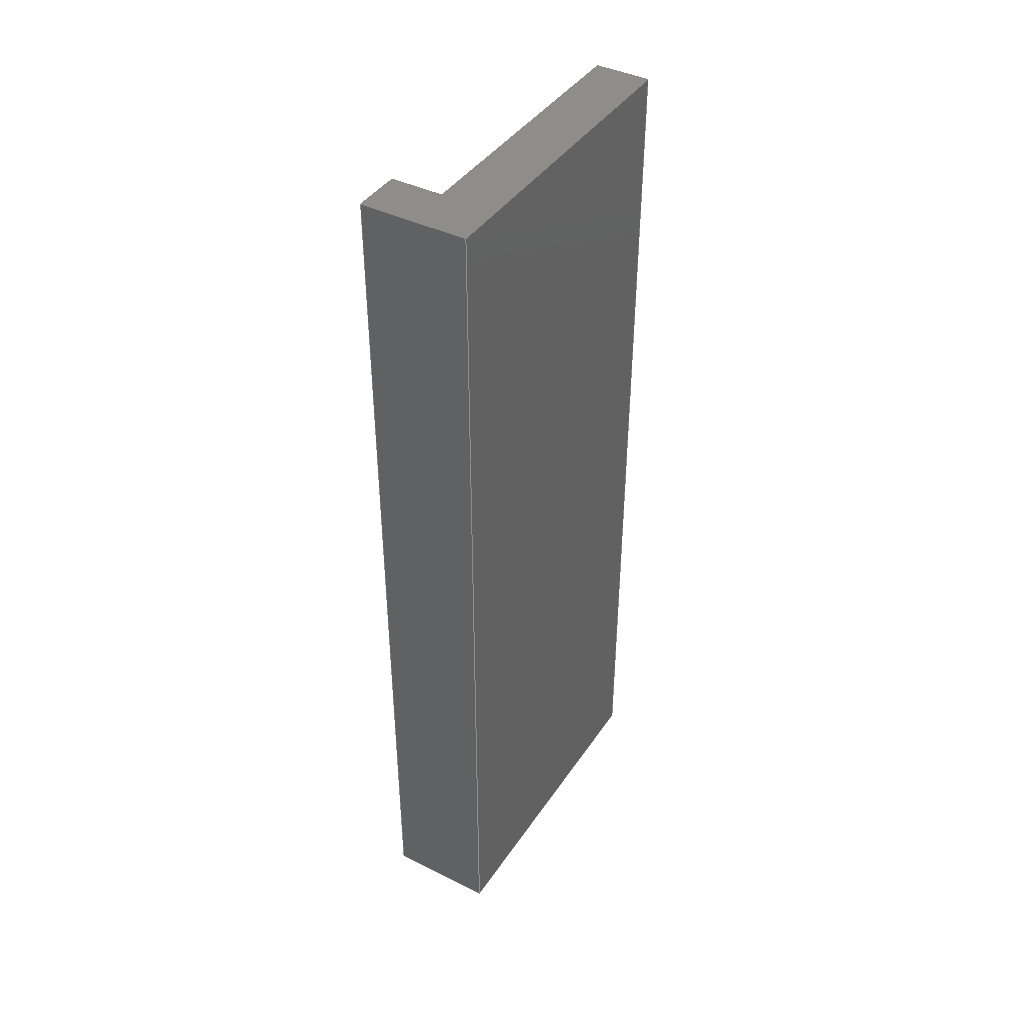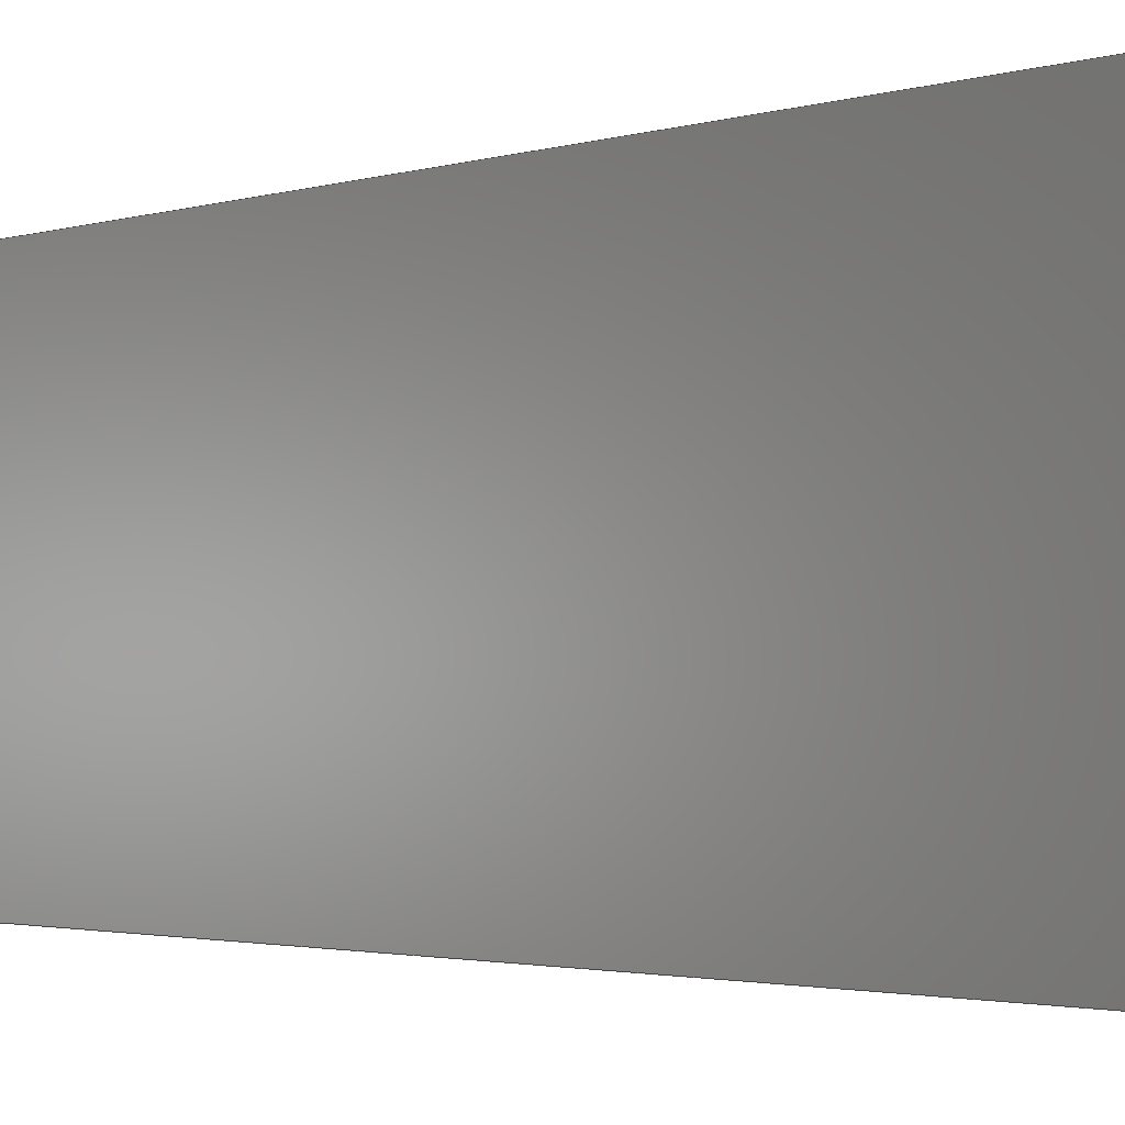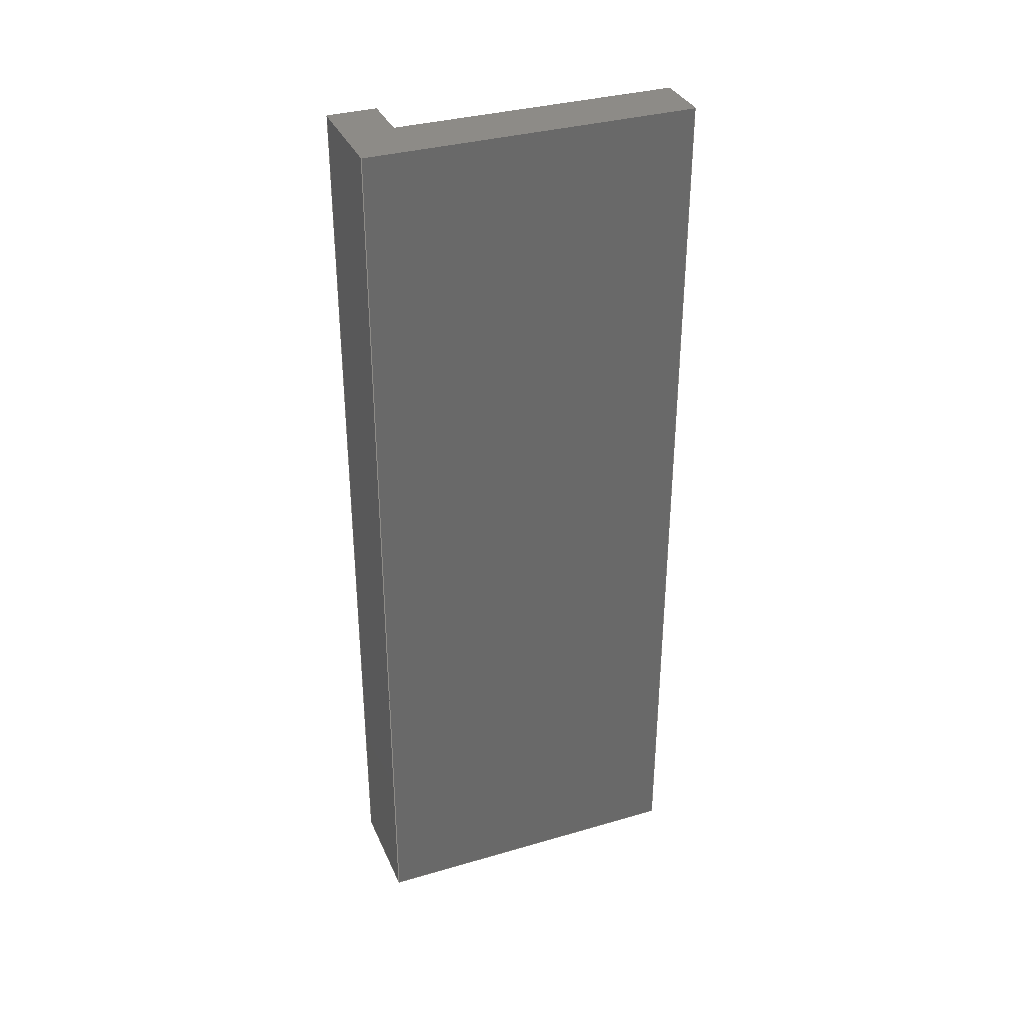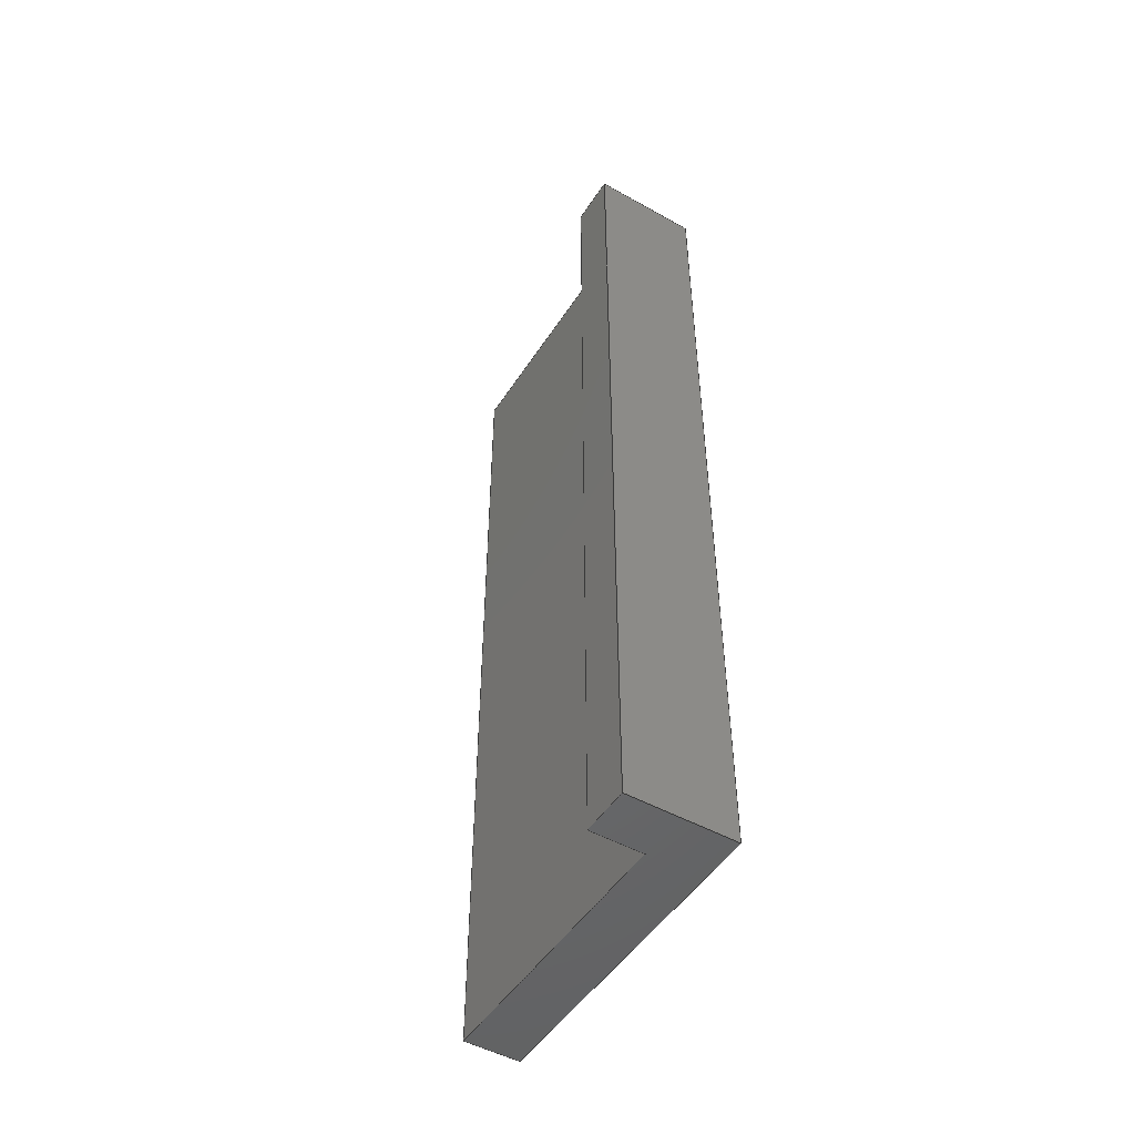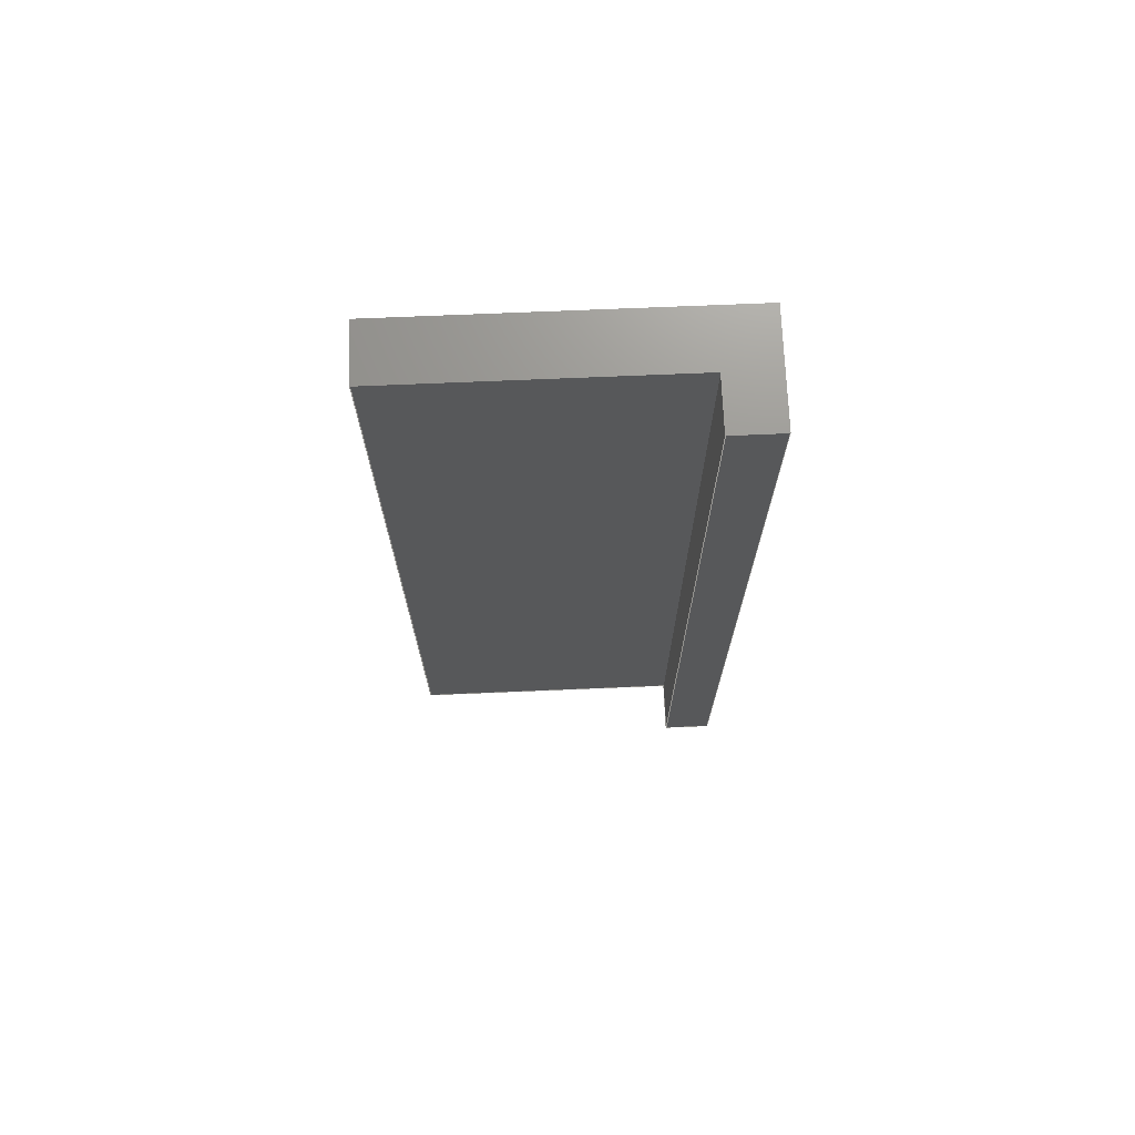
<metadata>
{"format":"step","ext":"step","renderer":"f3d","projection":"perspective","resolution":1024,"background":"white","views":[{"elev":41.4,"azim":31.0,"up":"+Z"},{"elev":-1.8,"azim":143.0,"up":"+Y"},{"elev":34.3,"azim":68.6,"up":"+Z"},{"elev":-49.5,"azim":-31.7,"up":"+Z"},{"elev":71.4,"azim":-92.4,"up":"+Z"}]}
</metadata>
<code>
ISO-10303-21;
DATA;
#1=MECHANICAL_DESIGN_GEOMETRIC_PRESENTATION_REPRESENTATION('',(#4),#240);
#2=SHAPE_REPRESENTATION_RELATIONSHIP('SRR','None',#250,#3);
#3=ADVANCED_BREP_SHAPE_REPRESENTATION('',(#5),#239);
#4=STYLED_ITEM('',(#259),#5);
#5=MANIFOLD_SOLID_BREP('Body1',#140);
#6=FACE_OUTER_BOUND('',#14,.T.);
#7=FACE_OUTER_BOUND('',#15,.T.);
#8=FACE_OUTER_BOUND('',#16,.T.);
#9=FACE_OUTER_BOUND('',#17,.T.);
#10=FACE_OUTER_BOUND('',#18,.T.);
#11=FACE_OUTER_BOUND('',#19,.T.);
#12=FACE_OUTER_BOUND('',#20,.T.);
#13=FACE_OUTER_BOUND('',#21,.T.);
#14=EDGE_LOOP('',(#88,#89,#90,#91,#92,#93));
#15=EDGE_LOOP('',(#94,#95,#96,#97));
#16=EDGE_LOOP('',(#98,#99,#100,#101));
#17=EDGE_LOOP('',(#102,#103,#104,#105));
#18=EDGE_LOOP('',(#106,#107,#108,#109));
#19=EDGE_LOOP('',(#110,#111,#112,#113));
#20=EDGE_LOOP('',(#114,#115,#116,#117));
#21=EDGE_LOOP('',(#118,#119,#120,#121,#122,#123));
#22=LINE('',#202,#40);
#23=LINE('',#204,#41);
#24=LINE('',#206,#42);
#25=LINE('',#208,#43);
#26=LINE('',#210,#44);
#27=LINE('',#211,#45);
#28=LINE('',#215,#46);
#29=LINE('',#216,#47);
#30=LINE('',#217,#48);
#31=LINE('',#220,#49);
#32=LINE('',#221,#50);
#33=LINE('',#224,#51);
#34=LINE('',#225,#52);
#35=LINE('',#228,#53);
#36=LINE('',#229,#54);
#37=LINE('',#232,#55);
#38=LINE('',#233,#56);
#39=LINE('',#235,#57);
#40=VECTOR('',#166,0.3937);
#41=VECTOR('',#167,0.3937);
#42=VECTOR('',#168,0.3937);
#43=VECTOR('',#169,0.3937);
#44=VECTOR('',#170,0.3937);
#45=VECTOR('',#171,0.3937);
#46=VECTOR('',#174,0.3937);
#47=VECTOR('',#175,0.3937);
#48=VECTOR('',#176,0.3937);
#49=VECTOR('',#179,0.3937);
#50=VECTOR('',#180,0.3937);
#51=VECTOR('',#183,0.3937);
#52=VECTOR('',#184,0.3937);
#53=VECTOR('',#187,0.3937);
#54=VECTOR('',#188,0.3937);
#55=VECTOR('',#191,0.3937);
#56=VECTOR('',#192,0.3937);
#57=VECTOR('',#195,0.3937);
#58=VERTEX_POINT('',#200);
#59=VERTEX_POINT('',#201);
#60=VERTEX_POINT('',#203);
#61=VERTEX_POINT('',#205);
#62=VERTEX_POINT('',#207);
#63=VERTEX_POINT('',#209);
#64=VERTEX_POINT('',#213);
#65=VERTEX_POINT('',#214);
#66=VERTEX_POINT('',#219);
#67=VERTEX_POINT('',#223);
#68=VERTEX_POINT('',#227);
#69=VERTEX_POINT('',#231);
#70=EDGE_CURVE('',#58,#59,#22,.T.);
#71=EDGE_CURVE('',#59,#60,#23,.T.);
#72=EDGE_CURVE('',#60,#61,#24,.T.);
#73=EDGE_CURVE('',#61,#62,#25,.T.);
#74=EDGE_CURVE('',#62,#63,#26,.T.);
#75=EDGE_CURVE('',#63,#58,#27,.T.);
#76=EDGE_CURVE('',#64,#65,#28,.F.);
#77=EDGE_CURVE('',#64,#58,#29,.T.);
#78=EDGE_CURVE('',#65,#63,#30,.T.);
#79=EDGE_CURVE('',#65,#66,#31,.F.);
#80=EDGE_CURVE('',#66,#62,#32,.T.);
#81=EDGE_CURVE('',#66,#67,#33,.F.);
#82=EDGE_CURVE('',#67,#61,#34,.T.);
#83=EDGE_CURVE('',#67,#68,#35,.F.);
#84=EDGE_CURVE('',#68,#60,#36,.T.);
#85=EDGE_CURVE('',#68,#69,#37,.F.);
#86=EDGE_CURVE('',#69,#59,#38,.T.);
#87=EDGE_CURVE('',#64,#69,#39,.T.);
#88=ORIENTED_EDGE('',*,*,#70,.T.);
#89=ORIENTED_EDGE('',*,*,#71,.T.);
#90=ORIENTED_EDGE('',*,*,#72,.T.);
#91=ORIENTED_EDGE('',*,*,#73,.T.);
#92=ORIENTED_EDGE('',*,*,#74,.T.);
#93=ORIENTED_EDGE('',*,*,#75,.T.);
#94=ORIENTED_EDGE('',*,*,#76,.F.);
#95=ORIENTED_EDGE('',*,*,#77,.T.);
#96=ORIENTED_EDGE('',*,*,#75,.F.);
#97=ORIENTED_EDGE('',*,*,#78,.F.);
#98=ORIENTED_EDGE('',*,*,#79,.F.);
#99=ORIENTED_EDGE('',*,*,#78,.T.);
#100=ORIENTED_EDGE('',*,*,#74,.F.);
#101=ORIENTED_EDGE('',*,*,#80,.F.);
#102=ORIENTED_EDGE('',*,*,#81,.F.);
#103=ORIENTED_EDGE('',*,*,#80,.T.);
#104=ORIENTED_EDGE('',*,*,#73,.F.);
#105=ORIENTED_EDGE('',*,*,#82,.F.);
#106=ORIENTED_EDGE('',*,*,#83,.F.);
#107=ORIENTED_EDGE('',*,*,#82,.T.);
#108=ORIENTED_EDGE('',*,*,#72,.F.);
#109=ORIENTED_EDGE('',*,*,#84,.F.);
#110=ORIENTED_EDGE('',*,*,#85,.F.);
#111=ORIENTED_EDGE('',*,*,#84,.T.);
#112=ORIENTED_EDGE('',*,*,#71,.F.);
#113=ORIENTED_EDGE('',*,*,#86,.F.);
#114=ORIENTED_EDGE('',*,*,#87,.T.);
#115=ORIENTED_EDGE('',*,*,#86,.T.);
#116=ORIENTED_EDGE('',*,*,#70,.F.);
#117=ORIENTED_EDGE('',*,*,#77,.F.);
#118=ORIENTED_EDGE('',*,*,#87,.F.);
#119=ORIENTED_EDGE('',*,*,#76,.T.);
#120=ORIENTED_EDGE('',*,*,#79,.T.);
#121=ORIENTED_EDGE('',*,*,#81,.T.);
#122=ORIENTED_EDGE('',*,*,#83,.T.);
#123=ORIENTED_EDGE('',*,*,#85,.T.);
#124=PLANE('',#154);
#125=PLANE('',#155);
#126=PLANE('',#156);
#127=PLANE('',#157);
#128=PLANE('',#158);
#129=PLANE('',#159);
#130=PLANE('',#160);
#131=PLANE('',#161);
#132=ADVANCED_FACE('',(#6),#124,.T.);
#133=ADVANCED_FACE('',(#7),#125,.T.);
#134=ADVANCED_FACE('',(#8),#126,.T.);
#135=ADVANCED_FACE('',(#9),#127,.T.);
#136=ADVANCED_FACE('',(#10),#128,.T.);
#137=ADVANCED_FACE('',(#11),#129,.T.);
#138=ADVANCED_FACE('',(#12),#130,.T.);
#139=ADVANCED_FACE('',(#13),#131,.F.);
#140=CLOSED_SHELL('',(#132,#133,#134,#135,#136,#137,#138,#139));
#141=DERIVED_UNIT_ELEMENT(#143,1);
#142=DERIVED_UNIT_ELEMENT(#244,-3);
#143=(
MASS_UNIT()
NAMED_UNIT(*)
SI_UNIT(.KILO.,.GRAM.)
);
#144=DERIVED_UNIT((#141,#142));
#145=MEASURE_REPRESENTATION_ITEM('density measure',
POSITIVE_RATIO_MEASURE(2600),#144);
#146=PROPERTY_DEFINITION_REPRESENTATION(#151,#148);
#147=PROPERTY_DEFINITION_REPRESENTATION(#152,#149);
#148=REPRESENTATION('material name',(#150),#239);
#149=REPRESENTATION('density',(#145),#239);
#150=DESCRIPTIVE_REPRESENTATION_ITEM('Limestone','Limestone');
#151=PROPERTY_DEFINITION('material property','material name',#252);
#152=PROPERTY_DEFINITION('material property','density of part',#252);
#153=AXIS2_PLACEMENT_3D('placement',#198,#162,#163);
#154=AXIS2_PLACEMENT_3D('',#199,#164,#165);
#155=AXIS2_PLACEMENT_3D('',#212,#172,#173);
#156=AXIS2_PLACEMENT_3D('',#218,#177,#178);
#157=AXIS2_PLACEMENT_3D('',#222,#181,#182);
#158=AXIS2_PLACEMENT_3D('',#226,#185,#186);
#159=AXIS2_PLACEMENT_3D('',#230,#189,#190);
#160=AXIS2_PLACEMENT_3D('',#234,#193,#194);
#161=AXIS2_PLACEMENT_3D('',#236,#196,#197);
#162=DIRECTION('axis',(0,0,1));
#163=DIRECTION('refdir',(1,0,0));
#164=DIRECTION('center_axis',(0,0,1));
#165=DIRECTION('ref_axis',(1,0,0));
#166=DIRECTION('',(1,-2.19e-44,0));
#167=DIRECTION('',(2.19e-44,1,0));
#168=DIRECTION('',(-1,2.19e-44,0));
#169=DIRECTION('',(-2.19e-44,-1,0));
#170=DIRECTION('',(-1,2.19e-44,0));
#171=DIRECTION('',(-2.19e-44,-1,0));
#172=DIRECTION('center_axis',(-1,2.19e-44,0));
#173=DIRECTION('ref_axis',(-2.19e-44,-1,0));
#174=DIRECTION('',(-2.19e-44,-1,0));
#175=DIRECTION('',(0,0,1));
#176=DIRECTION('',(0,0,1));
#177=DIRECTION('center_axis',(2.19e-44,1,0));
#178=DIRECTION('ref_axis',(-1,2.19e-44,0));
#179=DIRECTION('',(-1,2.19e-44,0));
#180=DIRECTION('',(0,0,1));
#181=DIRECTION('center_axis',(-1,2.19e-44,0));
#182=DIRECTION('ref_axis',(-2.19e-44,-1,0));
#183=DIRECTION('',(-2.19e-44,-1,0));
#184=DIRECTION('',(0,0,1));
#185=DIRECTION('center_axis',(2.19e-44,1,0));
#186=DIRECTION('ref_axis',(-1,2.19e-44,0));
#187=DIRECTION('',(-1,2.19e-44,0));
#188=DIRECTION('',(0,0,1));
#189=DIRECTION('center_axis',(1,-2.19e-44,0));
#190=DIRECTION('ref_axis',(2.19e-44,1,0));
#191=DIRECTION('',(2.19e-44,1,0));
#192=DIRECTION('',(0,0,1));
#193=DIRECTION('center_axis',(-2.19e-44,-1,0));
#194=DIRECTION('ref_axis',(1,-2.19e-44,0));
#195=DIRECTION('',(1,-2.19e-44,0));
#196=DIRECTION('center_axis',(0,0,1));
#197=DIRECTION('ref_axis',(1,-2.19e-44,0));
#198=CARTESIAN_POINT('',(0,0,0));
#199=CARTESIAN_POINT('Origin',(-1.938,29.81,-59.81));
#200=CARTESIAN_POINT('',(-3.875,23.87,-59.81));
#201=CARTESIAN_POINT('',(-2.686e-13,23.87,-59.81));
#202=CARTESIAN_POINT('',(-2.906,23.87,-59.81));
#203=CARTESIAN_POINT('',(-2.686e-13,35.75,-59.81));
#204=CARTESIAN_POINT('',(-2.686e-13,26.84,-59.81));
#205=CARTESIAN_POINT('',(-2,35.75,-59.81));
#206=CARTESIAN_POINT('',(-0.9688,35.75,-59.81));
#207=CARTESIAN_POINT('',(-2,25.62,-59.81));
#208=CARTESIAN_POINT('',(-2,32.78,-59.81));
#209=CARTESIAN_POINT('',(-3.875,25.62,-59.81));
#210=CARTESIAN_POINT('',(-1.969,25.62,-59.81));
#211=CARTESIAN_POINT('',(-3.875,27.72,-59.81));
#212=CARTESIAN_POINT('Origin',(-3.875,25.62,-84.12));
#213=CARTESIAN_POINT('',(-3.875,23.87,-92.62));
#214=CARTESIAN_POINT('',(-3.875,25.62,-92.62));
#215=CARTESIAN_POINT('',(-3.875,27.72,-92.62));
#216=CARTESIAN_POINT('',(-3.875,23.87,-84.12));
#217=CARTESIAN_POINT('',(-3.875,25.62,-84.12));
#218=CARTESIAN_POINT('Origin',(-2,25.62,-84.12));
#219=CARTESIAN_POINT('',(-2,25.62,-92.62));
#220=CARTESIAN_POINT('',(-1.969,25.62,-92.62));
#221=CARTESIAN_POINT('',(-2,25.62,-84.12));
#222=CARTESIAN_POINT('Origin',(-2,35.75,-84.12));
#223=CARTESIAN_POINT('',(-2,35.75,-92.62));
#224=CARTESIAN_POINT('',(-2,32.78,-92.62));
#225=CARTESIAN_POINT('',(-2,35.75,-84.12));
#226=CARTESIAN_POINT('Origin',(-2.686e-13,35.75,-84.12));
#227=CARTESIAN_POINT('',(-2.686e-13,35.75,-92.62));
#228=CARTESIAN_POINT('',(-0.9688,35.75,-92.62));
#229=CARTESIAN_POINT('',(-2.686e-13,35.75,-84.12));
#230=CARTESIAN_POINT('Origin',(-2.686e-13,23.87,-84.12));
#231=CARTESIAN_POINT('',(-2.686e-13,23.87,-92.62));
#232=CARTESIAN_POINT('',(-2.686e-13,26.84,-92.62));
#233=CARTESIAN_POINT('',(-2.686e-13,23.87,-84.12));
#234=CARTESIAN_POINT('Origin',(-3.875,23.87,-84.12));
#235=CARTESIAN_POINT('',(-2.906,23.87,-92.62));
#236=CARTESIAN_POINT('Origin',(-1.938,29.81,-92.62));
#237=UNCERTAINTY_MEASURE_WITH_UNIT(LENGTH_MEASURE(0.0003937),
#242,'DISTANCE_ACCURACY_VALUE',
'Maximum model space distance between geometric entities at asserted c
onnectivities');
#238=UNCERTAINTY_MEASURE_WITH_UNIT(LENGTH_MEASURE(0.0003937),
#242,'DISTANCE_ACCURACY_VALUE',
'Maximum model space distance between geometric entities at asserted c
onnectivities');
#239=(
GEOMETRIC_REPRESENTATION_CONTEXT(3)
GLOBAL_UNCERTAINTY_ASSIGNED_CONTEXT((#237))
GLOBAL_UNIT_ASSIGNED_CONTEXT((#242,#246,#247))
REPRESENTATION_CONTEXT('','3D')
);
#240=(
GEOMETRIC_REPRESENTATION_CONTEXT(3)
GLOBAL_UNCERTAINTY_ASSIGNED_CONTEXT((#238))
GLOBAL_UNIT_ASSIGNED_CONTEXT((#242,#246,#247))
REPRESENTATION_CONTEXT('','3D')
);
#241=DIMENSIONAL_EXPONENTS(1,0,0,0,0,0,0);
#242=(
CONVERSION_BASED_UNIT('inch',#245)
LENGTH_UNIT()
NAMED_UNIT(#241)
);
#243=(
LENGTH_UNIT()
NAMED_UNIT(*)
SI_UNIT(.MILLI.,.METRE.)
);
#244=(
LENGTH_UNIT()
NAMED_UNIT(*)
SI_UNIT($,.METRE.)
);
#245=LENGTH_MEASURE_WITH_UNIT(LENGTH_MEASURE(25.4),#243);
#246=(
NAMED_UNIT(*)
PLANE_ANGLE_UNIT()
SI_UNIT($,.RADIAN.)
);
#247=(
NAMED_UNIT(*)
SI_UNIT($,.STERADIAN.)
SOLID_ANGLE_UNIT()
);
#248=SHAPE_DEFINITION_REPRESENTATION(#249,#250);
#249=PRODUCT_DEFINITION_SHAPE('',$,#252);
#250=SHAPE_REPRESENTATION('',(#153),#239);
#251=PRODUCT_DEFINITION_CONTEXT('part definition',#256,'design');
#252=PRODUCT_DEFINITION('M - 1','M - 1',#253,#251);
#253=PRODUCT_DEFINITION_FORMATION('',$,#258);
#254=PRODUCT_RELATED_PRODUCT_CATEGORY('M - 1','M - 1',(#258));
#255=APPLICATION_PROTOCOL_DEFINITION('international standard',
'automotive_design',2009,#256);
#256=APPLICATION_CONTEXT(
'Core Data for Automotive Mechanical Design Process');
#257=PRODUCT_CONTEXT('part definition',#256,'mechanical');
#258=PRODUCT('M - 1','M - 1',$,(#257));
#259=PRESENTATION_STYLE_ASSIGNMENT((#260));
#260=SURFACE_STYLE_USAGE(.BOTH.,#261);
#261=SURFACE_SIDE_STYLE('',(#262));
#262=SURFACE_STYLE_FILL_AREA(#263);
#263=FILL_AREA_STYLE('Surface - Matte',(#264));
#264=FILL_AREA_STYLE_COLOUR('Surface - Matte',#265);
#265=COLOUR_RGB('Surface - Matte',0.702,0.702,0.702);
ENDSEC;
END-ISO-10303-21;

</code>
